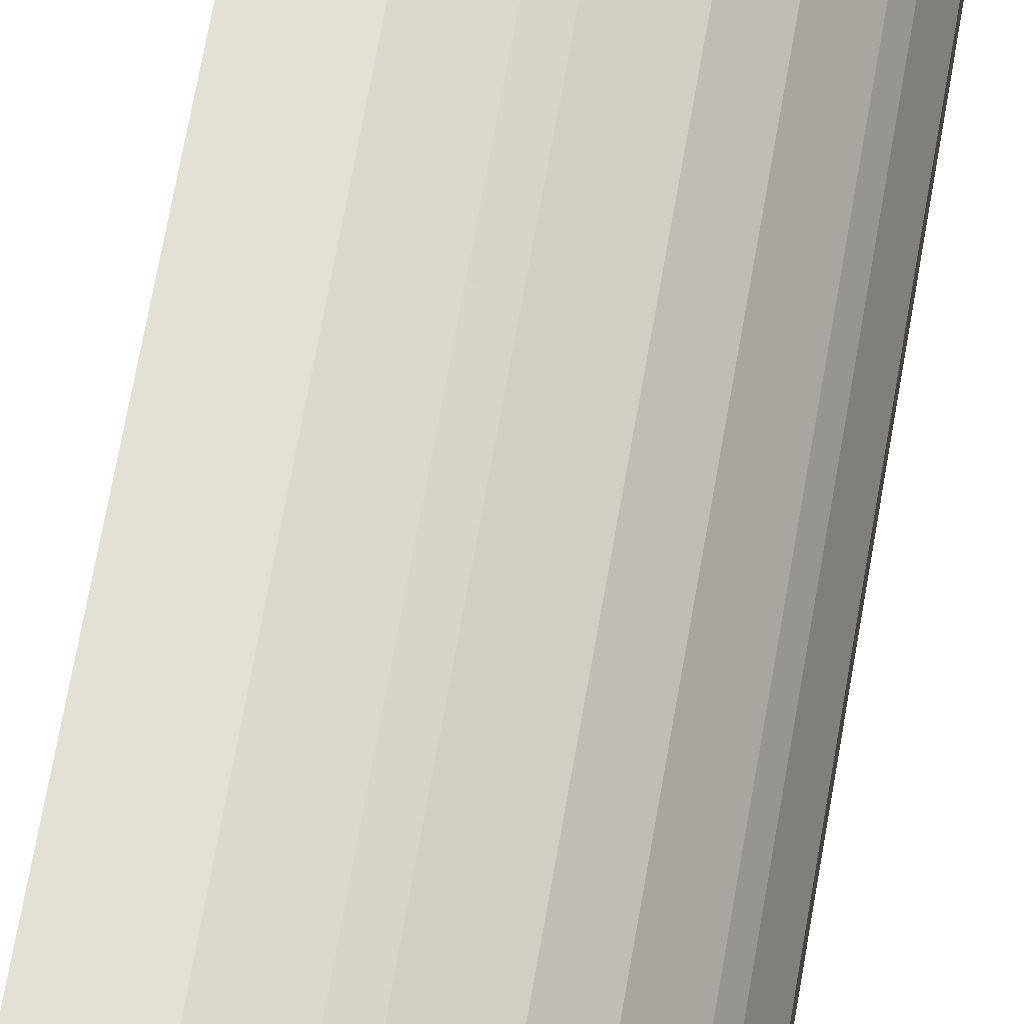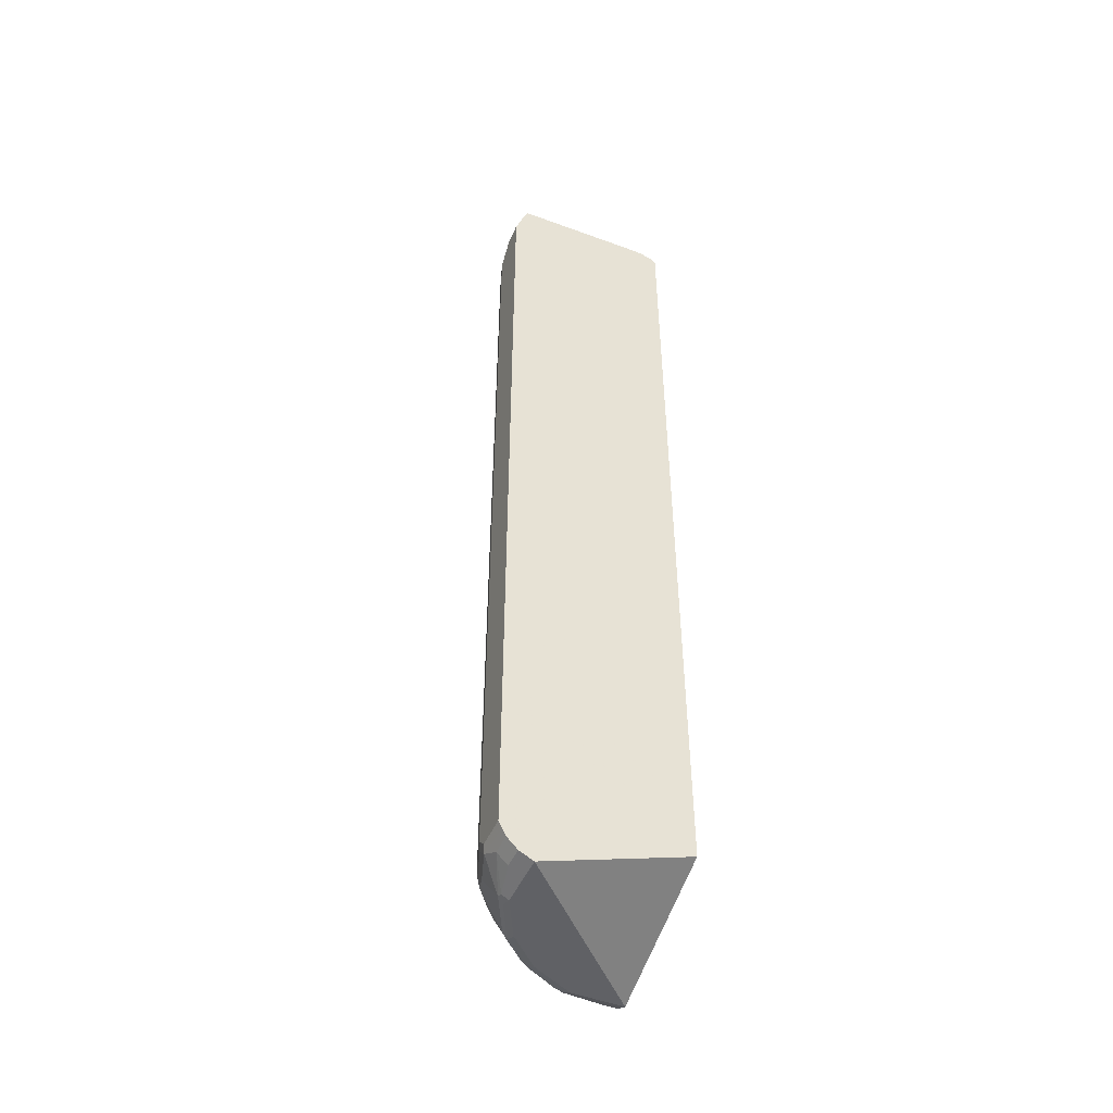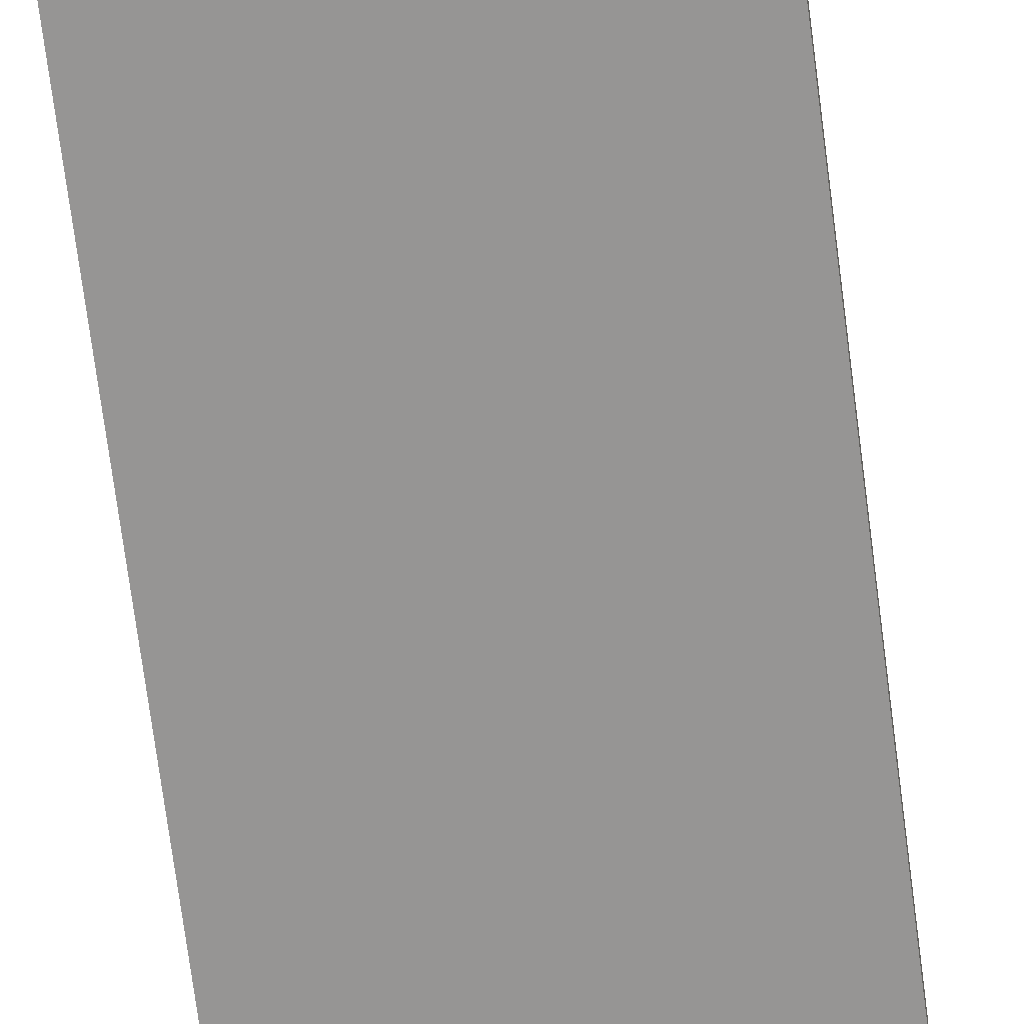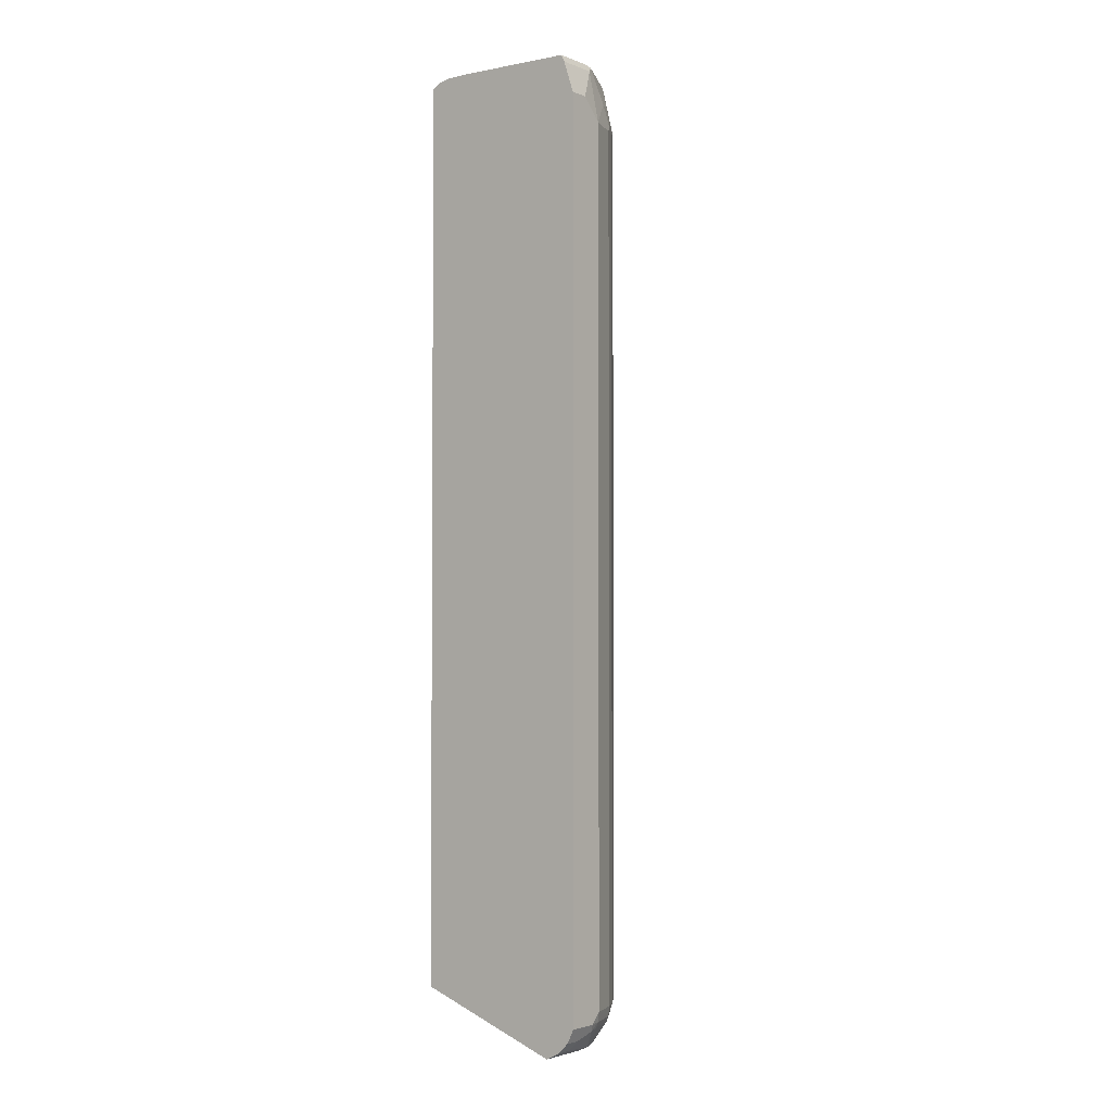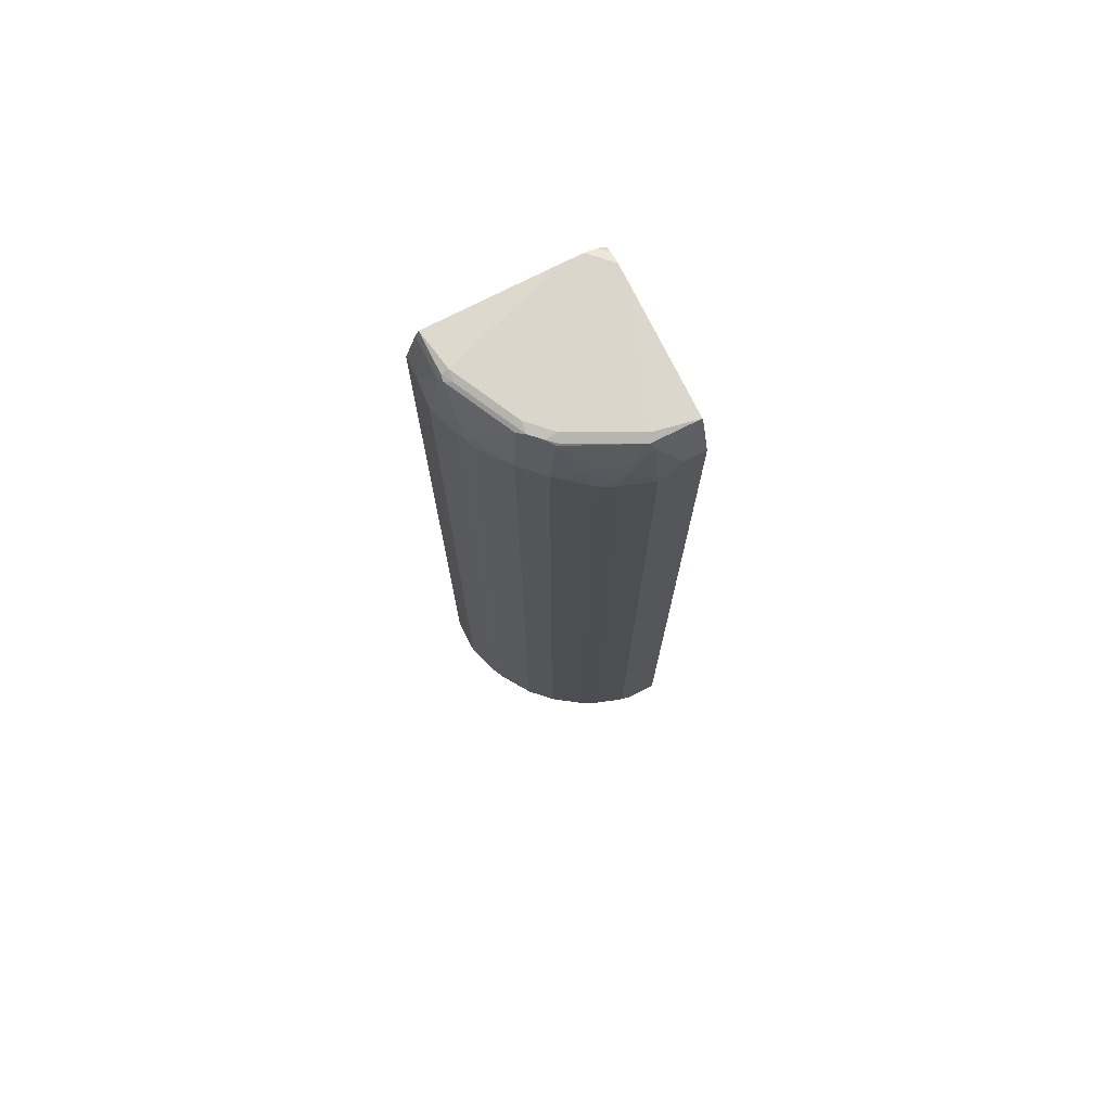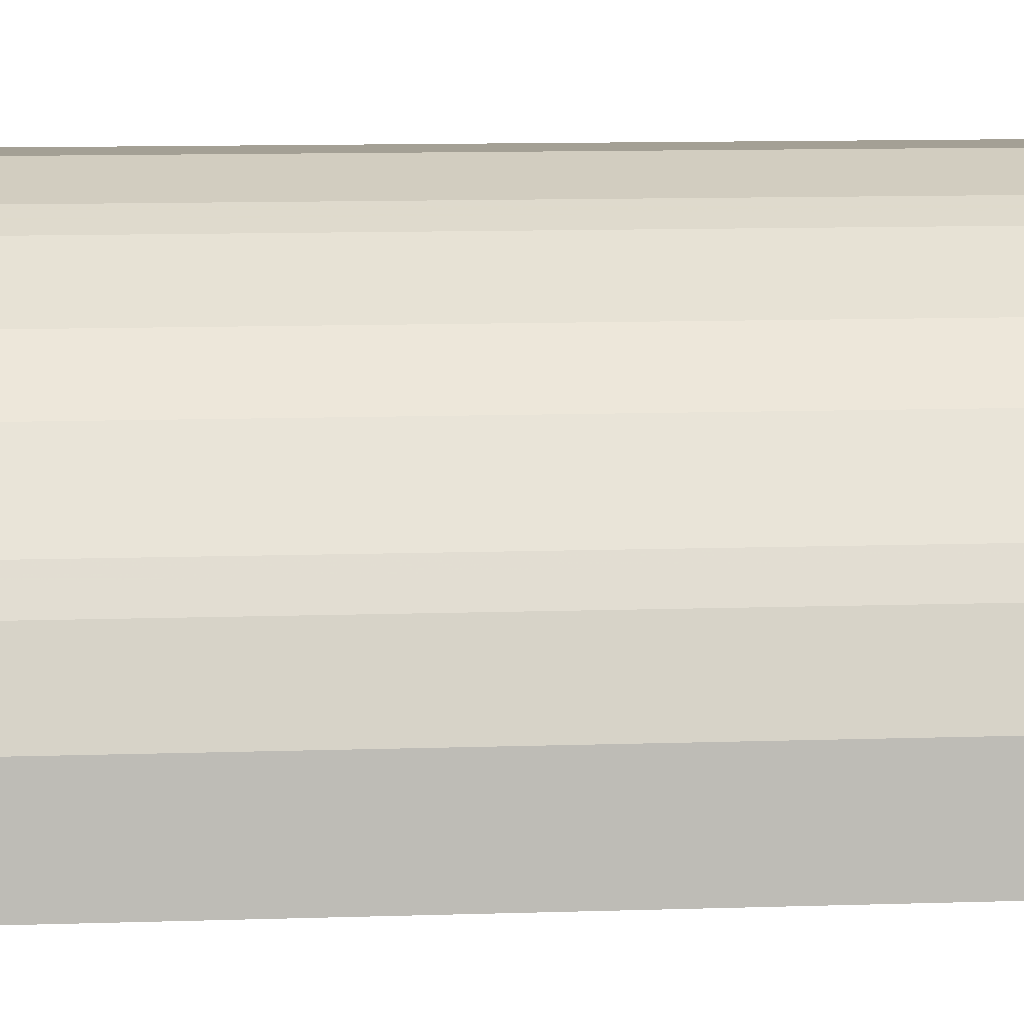
<metadata>
{"format":"obj","ext":"obj","renderer":"f3d","projection":"perspective","resolution":1024,"background":"white","views":[{"elev":65.5,"azim":-170.3,"up":"+Z"},{"elev":-48.7,"azim":66.8,"up":"+Y"},{"elev":-67.5,"azim":7.2,"up":"+Z"},{"elev":-2.7,"azim":-142.2,"up":"+Y"},{"elev":74.1,"azim":-26.5,"up":"+Y"},{"elev":5.7,"azim":-99.0,"up":"+Z"}]}
</metadata>
<code>
v -0.3429 -0.8673 0.00241
v -0.3405 -0.8722 0.00241
v -0.3429 -0.8673 0.06054
v -0.3429 0.8471 0.00241
v -0.334 -0.8851 0.00241
v -0.3295 -0.8942 0.03364
v -0.3379 -0.8673 0.08324
v -0.3429 -0.8471 0.08071
v -0.3362 -0.8807 0.06728
v -0.3429 0.8471 0.04038
v -0.3228 0.9076 0.00241
v -0.3295 -0.8942 0.00241
v -0.3093 -0.9143 0.03364
v -0.2959 -0.9211 0.1076
v -0.3328 -0.8775 0.08574
v -0.3177 -0.8673 0.1437
v -0.3228 -0.8471 0.1412
v -0.3429 0.8068 0.08071
v -0.2925 -0.9178 0.1261
v -0.3228 0.9076 0.08071
v -0.322 0.9093 0.00241
v -0.3093 -0.9143 0.00241
v -0.3002 -0.9191 0.00241
v -0.2824 -0.928 0.1009
v -0.2421 -0.928 0.1815
v -0.2555 -0.9211 0.1883
v -0.3127 -0.8775 0.1463
v -0.3093 -0.8471 0.1681
v -0.3177 0.817 0.1513
v -0.3228 0.8068 0.1412
v -0.3177 0.8573 0.1311
v -0.3177 0.9178 0.09081
v -0.316 0.9211 0.00241
v -0.2824 -0.928 0.00241
v -0.1815 -0.928 0.2421
v -0.2421 -0.9229 0.2042
v -0.2521 -0.9178 0.1967
v -0.2925 -0.8775 0.1765
v -0.2891 -0.8673 0.1883
v -0.269 -0.8471 0.2286
v -0.3093 0.8068 0.1681
v -0.3101 0.827 0.1614
v -0.2975 0.8573 0.1715
v -0.2572 0.9178 0.2118
v -0.2648 0.9229 0.1815
v -0.3051 0.9229 0.1009
v -0.316 0.9211 0.08071
v -0.3026 0.928 0.08071
v -0.08072 0.928 0.00241
v 0.0001081 -0.928 0.2824
v 0.0001081 -0.827 0.00241
v -0.1412 -0.928 0.2622
v -0.2017 -0.9229 0.2446
v -0.2118 -0.8775 0.2673
v -0.2521 -0.8775 0.2269
v -0.2723 -0.8775 0.2067
v -0.2286 -0.8471 0.2689
v -0.269 0.827 0.2286
v -0.2774 0.8371 0.2118
v -0.237 0.9178 0.232
v -0.2446 0.9229 0.2219
v -0.2421 0.928 0.2017
v -0.03794 0.928 0.00241
v 0.0001081 -0.9143 0.3093
v -0.1009 -0.928 0.2824
v 0.0001081 0.9127 0.00241
v -0.121 -0.9229 0.2849
v -0.1614 -0.9229 0.2647
v -0.1513 -0.9178 0.2774
v -0.1916 -0.9178 0.2572
v -0.1715 -0.8775 0.2975
v -0.2118 -0.8573 0.2774
v -0.1614 -0.8673 0.3101
v -0.1681 -0.8471 0.3093
v -0.2286 0.827 0.2689
v -0.2118 0.9178 0.2572
v -0.2244 0.9229 0.2421
v -0.2017 0.928 0.2421
v -0.02017 0.928 0.02018
v -0.01527 0.9229 0.00241
v -0.04036 -0.9143 0.3093
v 0.0001081 -0.8942 0.3295
v -0.1009 -0.9211 0.2958
v 0.0001081 0.9129 0.002676
v -0.111 -0.9178 0.2975
v -0.1312 -0.8775 0.3177
v -0.1513 -0.8573 0.3177
v -0.1547 -0.8471 0.316
v -0.1681 0.8068 0.3093
v -0.1883 0.8471 0.2891
v -0.08743 0.9211 0.316
v -0.1681 0.9211 0.2757
v -0.2084 0.9211 0.2555
v -0.1765 0.8573 0.2925
v -0.1681 0.8606 0.2958
v -0.1278 0.8606 0.316
v -0.08072 0.928 0.3026
v 0.0001081 0.928 0.04048
v -2.619e-05 0.9229 0.01768
v -0.04036 -0.8942 0.3295
v 0.0001081 -0.8807 0.3362
v 0.0001081 0.9227 0.01764
v -0.07061 -0.8775 0.3379
v -0.09079 -0.8573 0.3379
v -0.08072 -0.8471 0.3429
v -0.1412 -0.8471 0.3227
v -0.1547 0.8068 0.316
v -0.1437 0.827 0.3177
v 0.0001081 0.9211 0.316
v -0.08072 0.9076 0.3227
v 0.0001081 0.9078 0.3227
v -0.121 0.8471 0.3227
v 0.0001081 0.928 0.08071
v 0.0001081 -0.8673 0.3429
v -0.06054 -0.8673 0.3429
v -0.08072 0.8068 0.3429
v -0.1412 0.8068 0.3227
v -0.04036 0.8471 0.3429
v 0.0001081 0.8471 0.3429
f 64 82 100
f 65 81 83
f 64 100 81
f 63 79 80
f 58 75 76
f 61 77 62
f 60 77 61
f 60 76 77
f 58 76 60
f 65 83 67
f 62 77 78
f 66 80 84
f 74 107 89
f 67 85 69
f 67 69 68
f 69 85 86
f 69 86 71
f 69 71 70
f 71 86 73
f 71 73 72
f 73 86 87
f 73 87 74
f 74 87 88
f 74 88 107
f 48 113 98
f 67 83 85
f 57 89 75
f 50 114 101
f 57 73 74
f 75 89 90
f 48 98 79
f 48 79 63
f 48 63 49
f 50 64 81
f 50 81 65
f 50 51 66
f 50 66 84
f 50 84 102
f 50 102 98
f 50 98 113
f 50 113 109
f 57 74 89
f 50 109 111
f 50 119 114
f 50 101 82
f 50 82 64
f 52 65 67
f 52 67 68
f 53 68 69
f 53 69 70
f 53 70 54
f 54 71 72
f 54 72 57
f 54 70 71
f 57 72 73
f 50 111 119
f 75 90 76
f 89 107 108
f 76 92 93
f 91 110 111
f 91 111 109
f 94 108 95
f 95 108 96
f 96 108 112
f 97 109 113
f 98 102 99
f 100 101 103
f 101 114 103
f 103 114 115
f 103 115 105
f 103 105 104
f 105 115 114
f 105 114 119
f 105 119 118
f 105 116 117
f 105 117 106
f 107 117 108
f 108 117 112
f 110 118 111
f 110 112 116
f 110 116 118
f 111 118 119
f 112 117 116
f 48 97 113
f 91 112 110
f 91 96 112
f 91 109 97
f 90 108 94
f 76 93 77
f 76 90 94
f 76 94 95
f 76 95 96
f 76 96 91
f 77 93 78
f 78 93 92
f 78 92 91
f 78 91 97
f 79 98 80
f 80 98 99
f 80 99 84
f 76 91 92
f 81 100 83
f 83 100 85
f 84 99 102
f 85 100 103
f 85 103 86
f 86 103 104
f 86 104 87
f 87 104 105
f 87 105 106
f 87 106 88
f 88 106 117
f 88 117 107
f 89 108 90
f 82 101 100
f 48 78 97
f 105 118 116
f 46 48 47
f 6 14 9
f 7 9 15
f 7 15 16
f 7 16 8
f 8 16 17
f 8 17 30
f 8 30 18
f 9 14 19
f 9 19 15
f 10 18 20
f 11 20 21
f 13 22 23
f 13 23 24
f 13 24 14
f 14 24 25
f 14 25 26
f 14 26 19
f 15 27 16
f 15 19 27
f 16 27 28
f 16 28 17
f 17 28 29
f 17 29 30
f 18 30 29
f 18 29 31
f 6 13 14
f 6 12 22
f 5 12 6
f 4 20 11
f 48 62 78
f 1 2 3
f 1 3 8
f 1 8 18
f 1 18 10
f 1 10 4
f 1 4 11
f 1 11 21
f 1 21 33
f 1 33 49
f 1 49 63
f 1 63 80
f 18 31 32
f 1 80 66
f 1 51 34
f 1 34 23
f 1 23 22
f 1 22 12
f 1 12 5
f 1 5 2
f 2 5 6
f 2 6 3
f 3 7 8
f 3 6 9
f 3 9 7
f 4 10 20
f 1 66 51
f 18 32 20
f 6 22 13
f 20 32 21
f 34 51 50
f 35 52 68
f 35 68 53
f 35 53 36
f 36 53 54
f 36 54 55
f 36 55 56
f 36 56 37
f 37 56 38
f 38 56 39
f 39 56 40
f 40 56 55
f 33 48 49
f 40 55 54
f 40 57 75
f 40 75 58
f 41 58 42
f 42 58 59
f 42 59 43
f 43 59 44
f 44 60 61
f 44 59 58
f 44 58 60
f 45 61 62
f 19 26 27
f 45 48 46
f 40 54 57
f 33 47 48
f 45 62 48
f 23 34 24
f 32 47 33
f 24 34 50
f 24 50 65
f 24 65 52
f 24 52 35
f 24 35 25
f 25 35 36
f 25 36 26
f 21 32 33
f 26 37 27
f 27 38 39
f 27 39 28
f 27 37 38
f 26 36 37
f 28 40 58
f 28 39 40
f 32 45 46
f 32 61 45
f 32 44 61
f 31 43 44
f 31 44 32
f 29 42 43
f 29 41 42
f 32 46 47
f 28 41 29
f 28 58 41
f 29 43 31

</code>
